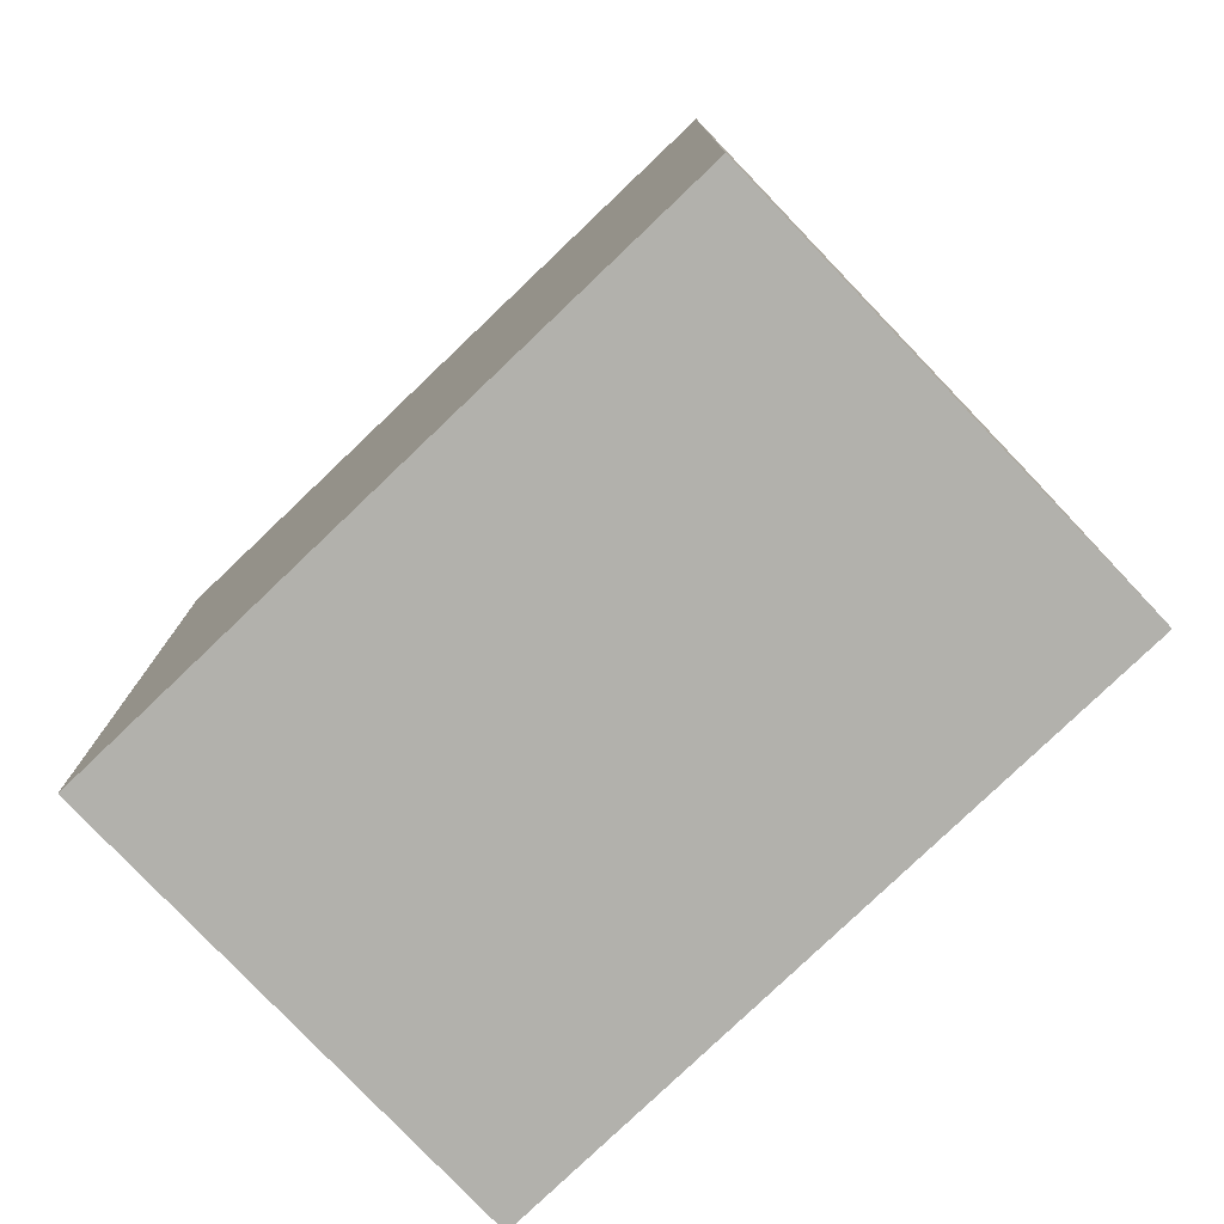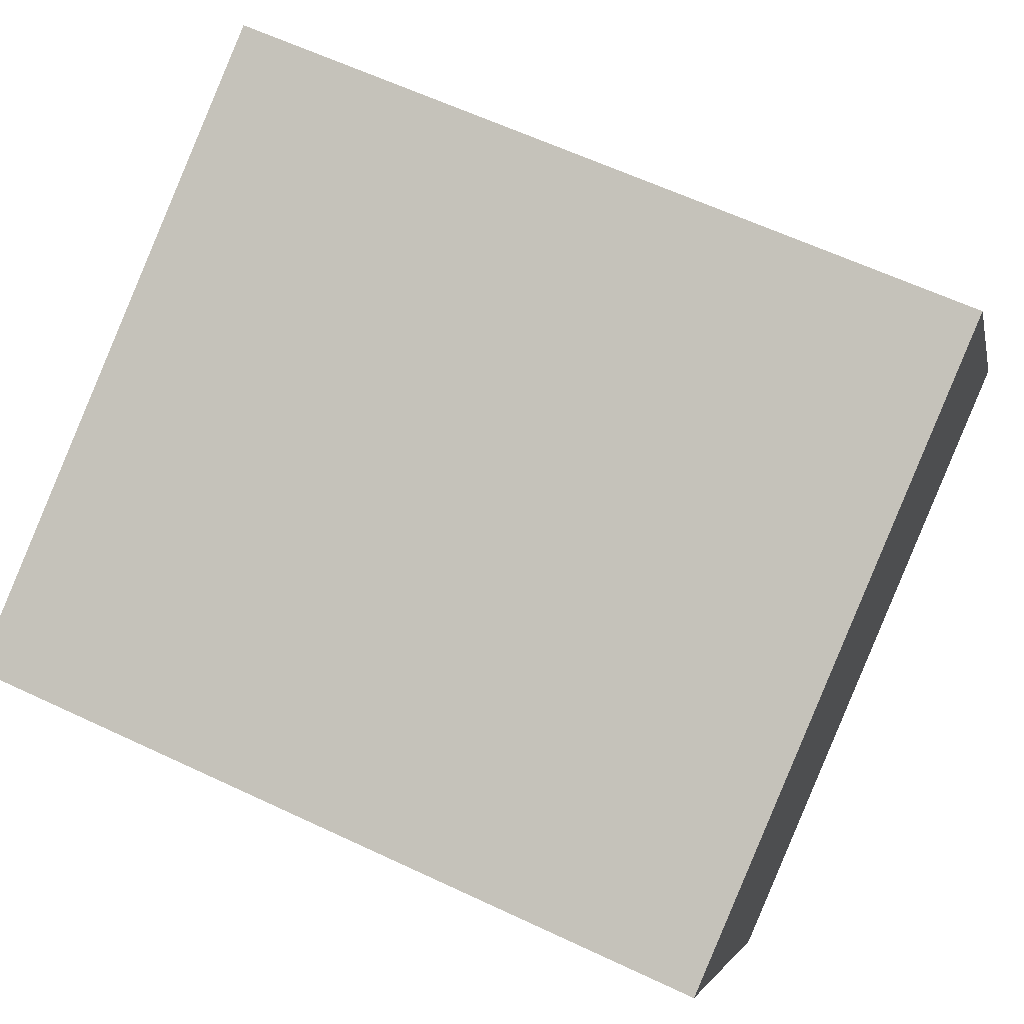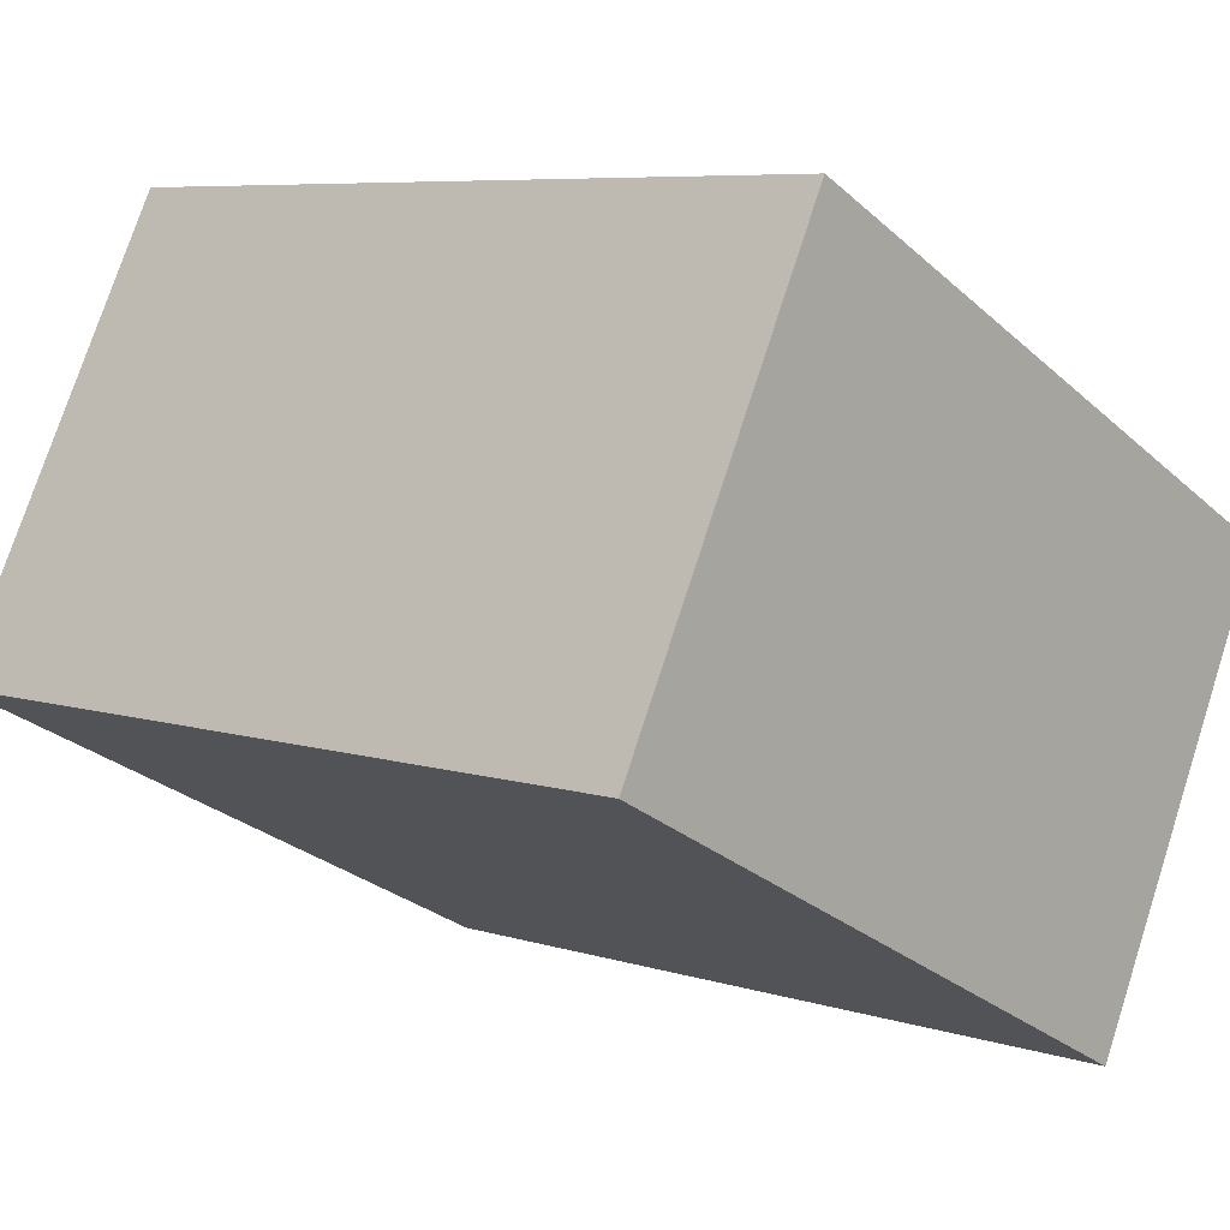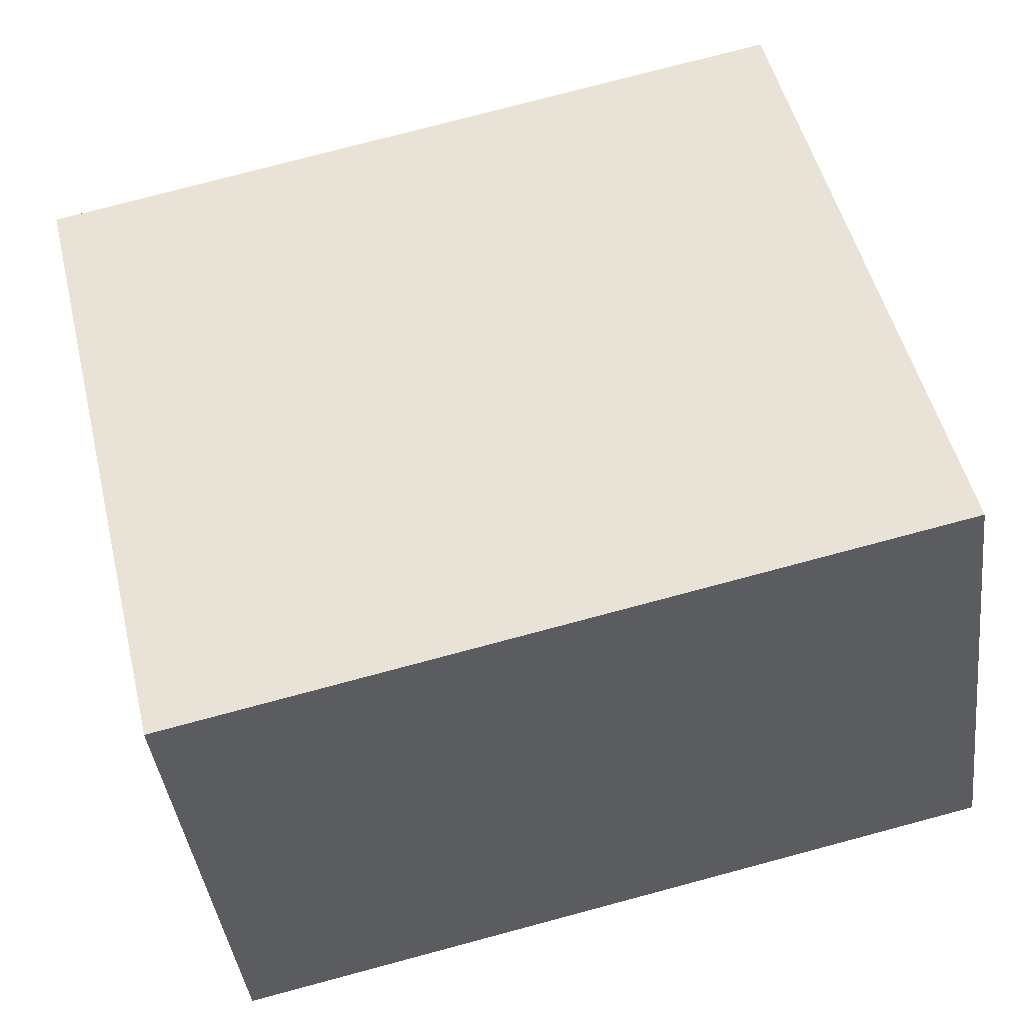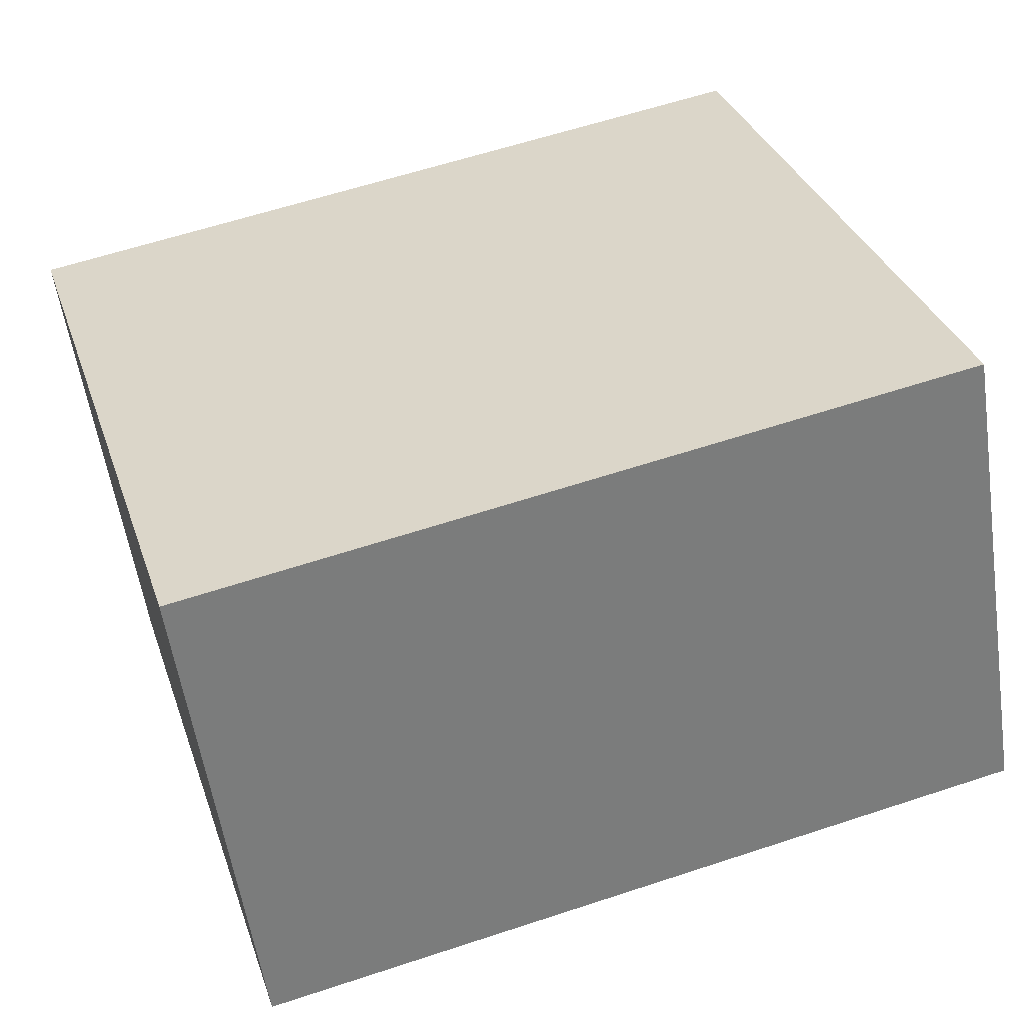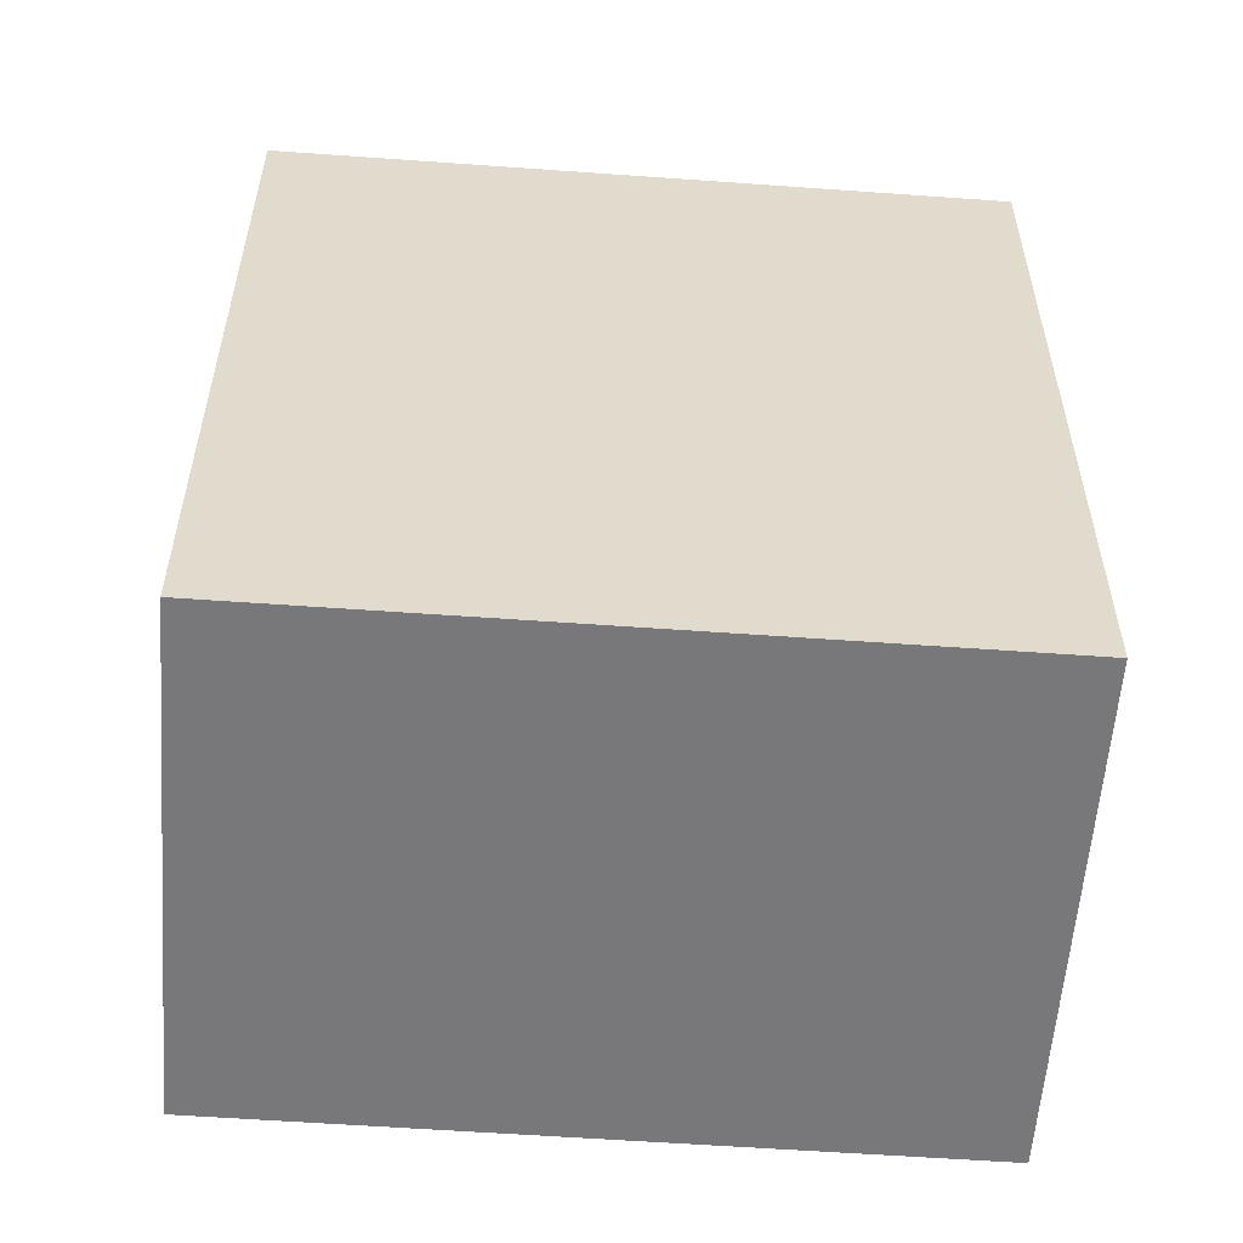
<metadata>
{"format":"obj","ext":"obj","renderer":"f3d","projection":"perspective","resolution":1024,"background":"white","views":[{"elev":-78.9,"azim":-109.1,"up":"+Y"},{"elev":61.7,"azim":115.6,"up":"+Z"},{"elev":7.0,"azim":-47.4,"up":"+Z"},{"elev":76.8,"azim":-104.9,"up":"+Z"},{"elev":59.9,"azim":-108.8,"up":"+Z"},{"elev":-57.5,"azim":-157.1,"up":"+Y"}]}
</metadata>
<code>
v  0.785 2.748 1.528
v  1.378 2.748 -0.708
v  0 2.748 1.683e-16
v  2.961 2.748 0.41
v  2.176 2.748 -1.118
v  2.176 6.846e-17 -1.118
v  0 0 0
v  1.378 4.335e-17 -0.708
v  0.785 -9.356e-17 1.528
v  2.961 -2.511e-17 0.41
g defaultobject
f 1 2 3
f 2 1 4
f 2 4 5
f 6 2 5
f 2 6 3
f 3 6 7
f 7 6 8
f 7 1 3
f 1 7 9
f 9 4 1
f 4 9 10
f 10 5 4
f 5 10 6
f 8 9 7
f 9 8 6
f 9 6 10

</code>
